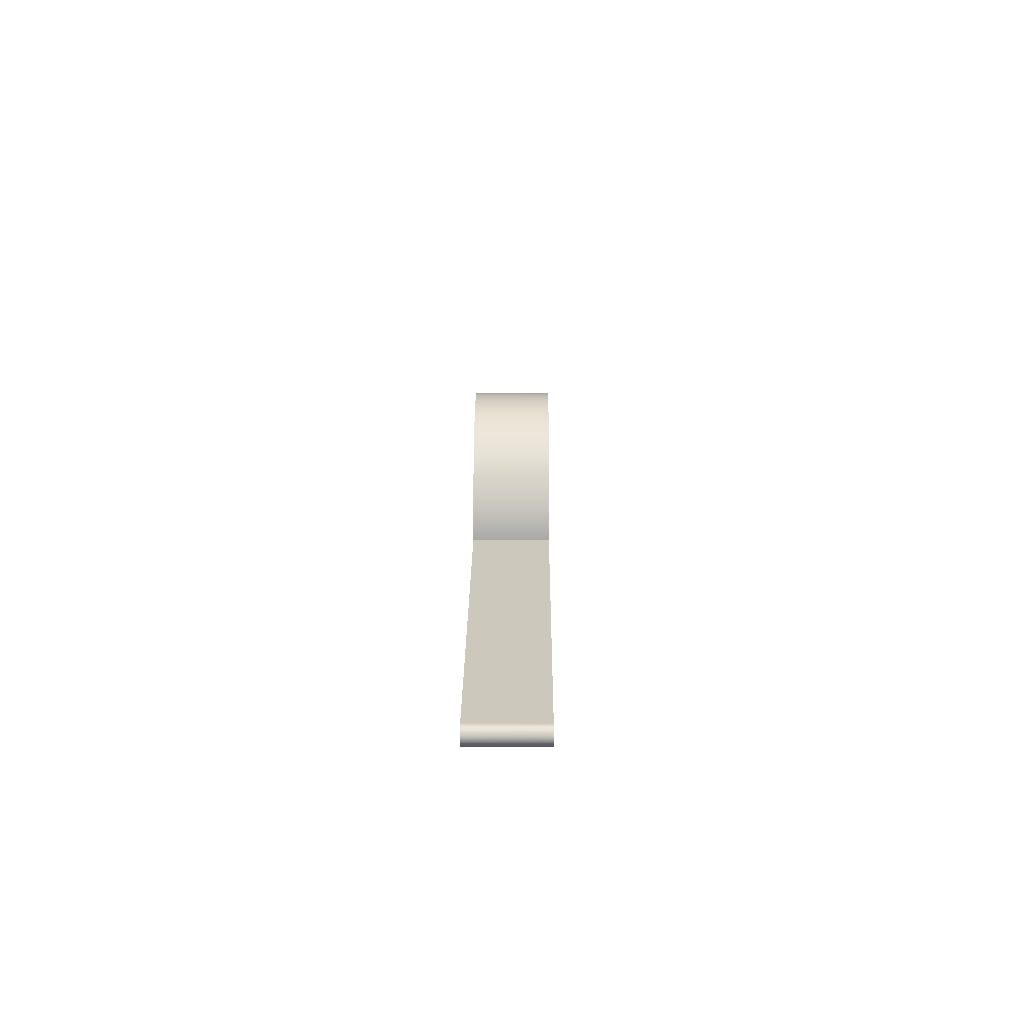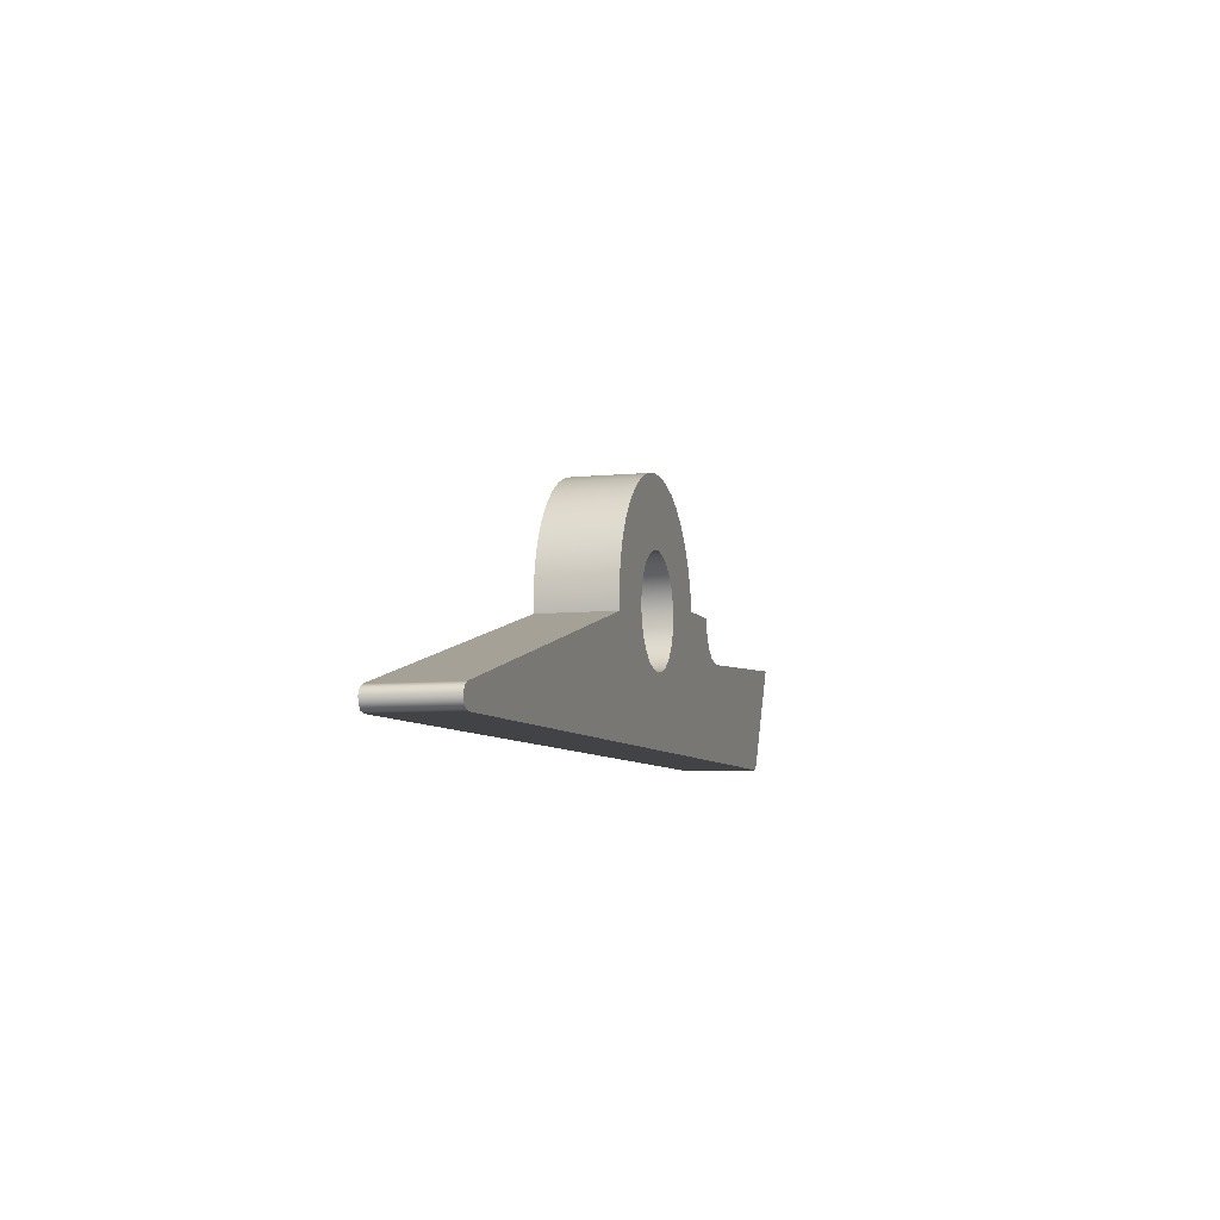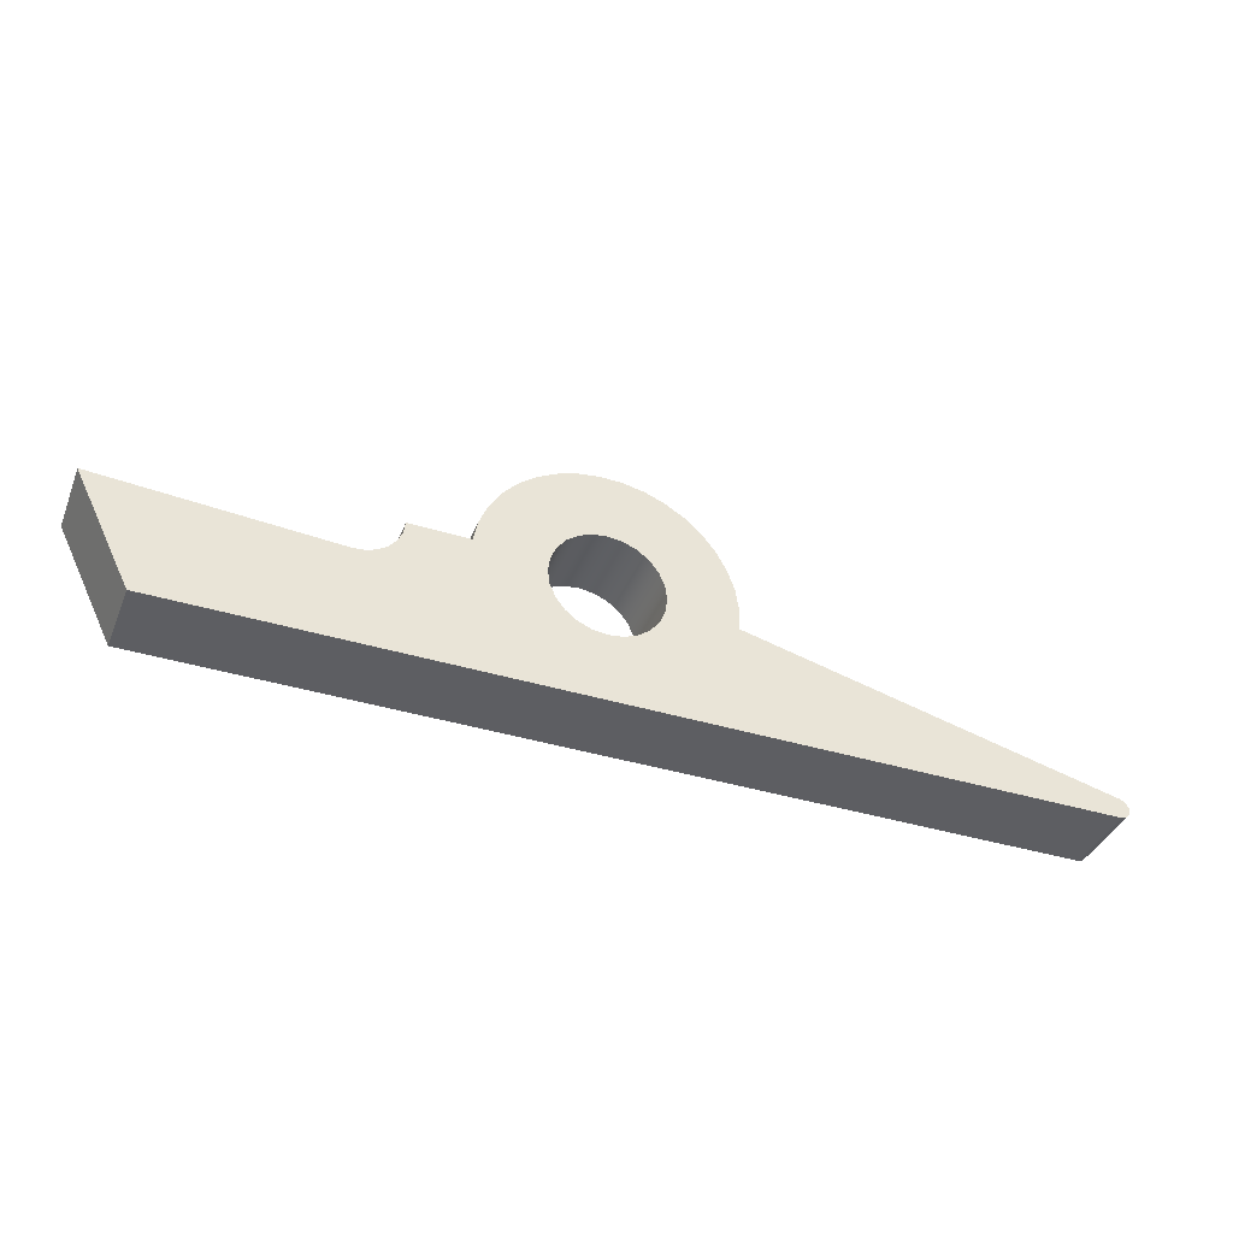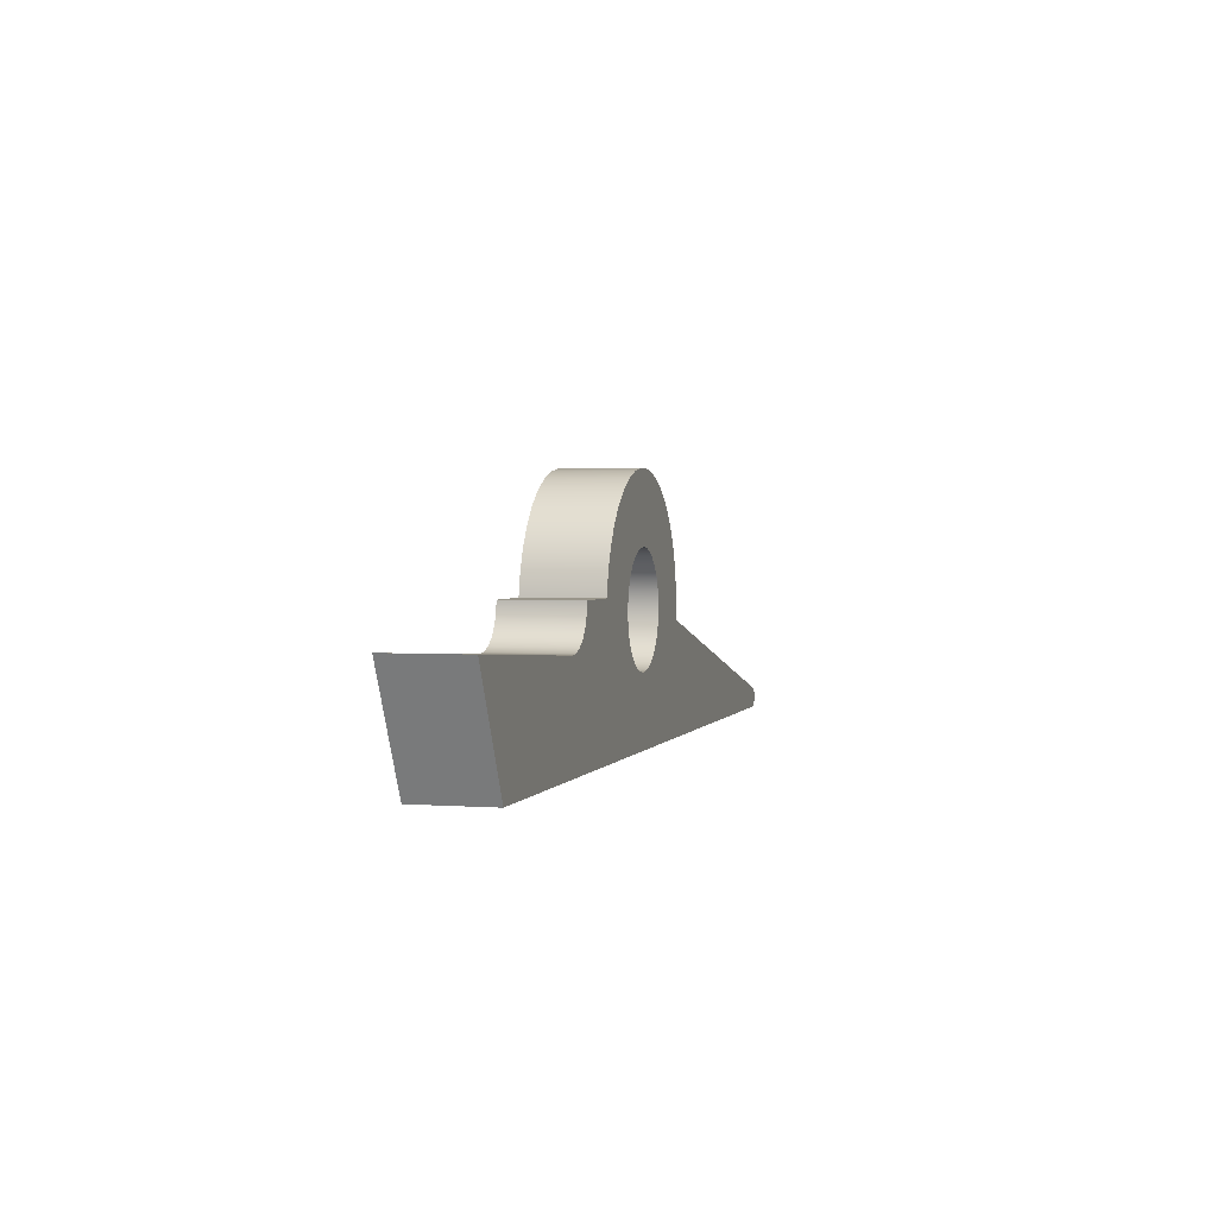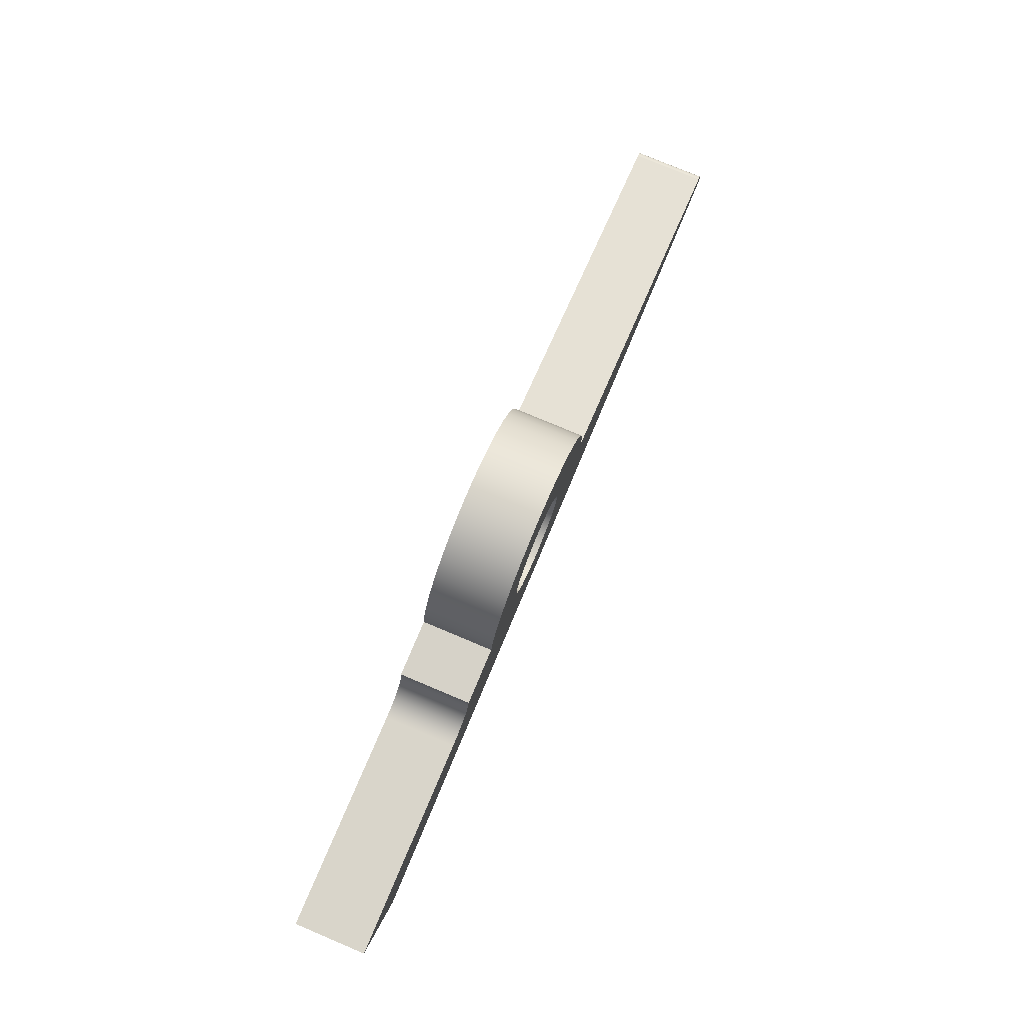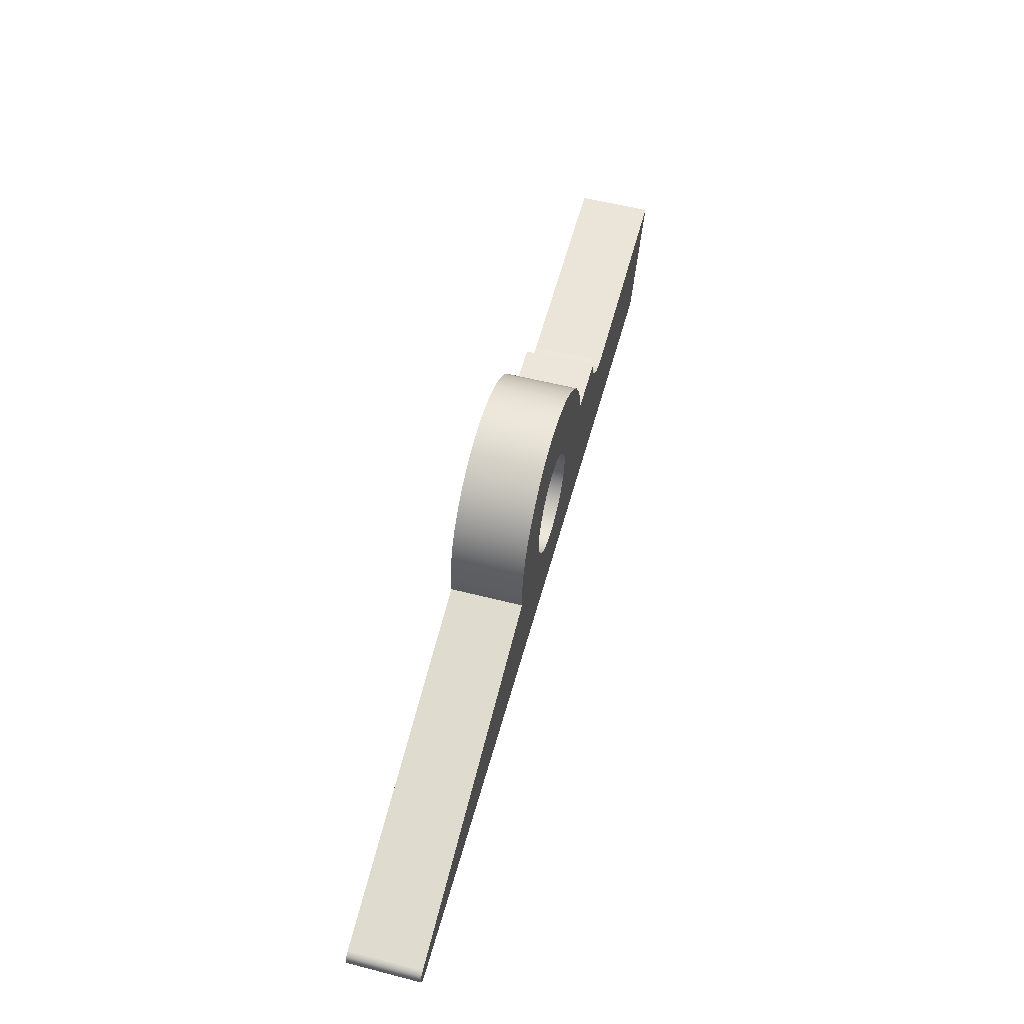
<metadata>
{"format":"obj","ext":"obj","renderer":"f3d","projection":"perspective","resolution":1024,"background":"white","views":[{"elev":8.4,"azim":90.5,"up":"+Z"},{"elev":-6.9,"azim":106.3,"up":"+Z"},{"elev":-38.9,"azim":-21.0,"up":"+Z"},{"elev":2.1,"azim":-74.9,"up":"+Z"},{"elev":77.8,"azim":-67.2,"up":"+Z"},{"elev":55.6,"azim":105.1,"up":"+Z"}]}
</metadata>
<code>
v -0.8944 0 0.1
v -0.8635 0 0.2538
v -0.8063 0 0.3999
v -0.7246 0 0.5338
v -0.6209 0 0.6515
v -0.4983 0 0.7494
v -0.3606 0 0.8246
v -0.2119 0 0.8747
v -0.05683 0 0.8982
v 0.1 0 0.8944
v 0.2538 0 0.8635
v 0.3999 0 0.8063
v 0.5338 0 0.7246
v 0.6515 0 0.6209
v 0.7494 0 0.4983
v 0.8246 0 0.3606
v 0.8747 0 0.2119
v 0.8982 0 0.05683
v 0.8944 0 -0.1
v 0.8944 0.55 -0.1
v 0.8982 0.55 0.05683
v 0.8747 0.55 0.2119
v 0.8246 0.55 0.3606
v 0.7494 0.55 0.4983
v 0.6515 0.55 0.6209
v 0.5338 0.55 0.7246
v 0.3999 0.55 0.8063
v 0.2538 0.55 0.8635
v 0.1 0.55 0.8944
v -0.05683 0.55 0.8982
v -0.2119 0.55 0.8747
v -0.3606 0.55 0.8246
v -0.4983 0.55 0.7494
v -0.6209 0.55 0.6515
v -0.7246 0.55 0.5338
v -0.8063 0.55 0.3999
v -0.8635 0.55 0.2538
v -0.8944 0.55 0.1
v 3.55 0 -0.9
v -2.9 0 -0.9
v -2.9 0.55 -0.9
v 3.55 0.55 -0.9
v 0.8944 0 -0.1
v 3.568 0 -0.7521
v 3.568 0.55 -0.7521
v 0.8944 0.55 -0.1
v -0.4 0.55 4.899e-17
v -0.3864 0.55 -0.1035
v -0.3464 0.55 -0.2
v -0.2828 0.55 -0.2828
v -0.2 0.55 -0.3464
v -0.1035 0.55 -0.3864
v 2.449e-17 0.55 -0.4
v 0.1035 0.55 -0.3864
v 0.2 0.55 -0.3464
v 0.2828 0.55 -0.2828
v 0.3464 0.55 -0.2
v 0.3864 0.55 -0.1035
v 0.4 0.55 0
v 0.3864 0.55 0.1035
v 0.3464 0.55 0.2
v 0.2828 0.55 0.2828
v 0.2 0.55 0.3464
v 0.1035 0.55 0.3864
v 2.449e-17 0.55 0.4
v -0.1035 0.55 0.3864
v -0.2 0.55 0.3464
v -0.2828 0.55 0.2828
v -0.3464 0.55 0.2
v -0.3864 0.55 0.1035
v -1.325 0.55 0.1
v -0.8944 0.55 0.1
v -0.8635 0.55 0.2538
v -0.8063 0.55 0.3999
v -0.7246 0.55 0.5338
v -0.6209 0.55 0.6515
v -0.4983 0.55 0.7494
v -0.3606 0.55 0.8246
v -0.2119 0.55 0.8747
v -0.05683 0.55 0.8982
v 0.1 0.55 0.8944
v 0.2538 0.55 0.8635
v 0.3999 0.55 0.8063
v 0.5338 0.55 0.7246
v 0.6515 0.55 0.6209
v 0.7494 0.55 0.4983
v 0.8246 0.55 0.3606
v 0.8747 0.55 0.2119
v 0.8982 0.55 0.05683
v 0.8944 0.55 -0.1
v 3.568 0.55 -0.7521
v 3.605 0.55 -0.7738
v 3.624 0.55 -0.8123
v 3.619 0.55 -0.8549
v 3.591 0.55 -0.8877
v 3.55 0.55 -0.9
v -2.9 0.55 -0.9
v -3.3 0.55 -0.1
v -1.643 0.55 -0.1995
v -1.562 0.55 -0.1933
v -1.485 0.55 -0.1656
v -1.419 0.55 -0.1184
v -1.368 0.55 -0.05516
v -1.336 0.55 0.01946
v -1.325 0 0.1
v -0.8944 0 0.1
v -0.8944 0.55 0.1
v -1.325 0.55 0.1
v -2.9 0 -0.9
v -3.3 0 -0.1
v -3.3 0.55 -0.1
v -2.9 0.55 -0.9
v -1.643 0 -0.1995
v -1.562 0 -0.1933
v -1.485 0 -0.1656
v -1.419 0 -0.1184
v -1.368 0 -0.05516
v -1.336 0 0.01946
v -1.325 0 0.1
v -1.325 0.55 0.1
v -1.336 0.55 0.01946
v -1.368 0.55 -0.05516
v -1.419 0.55 -0.1184
v -1.485 0.55 -0.1656
v -1.562 0.55 -0.1933
v -1.643 0.55 -0.1995
v -3.3 0 -0.1
v -1.643 0 -0.1995
v -1.643 0.55 -0.1995
v -3.3 0.55 -0.1
v -0.4 0.55 4.899e-17
v -0.3864 0.55 0.1035
v -0.3464 0.55 0.2
v -0.2828 0.55 0.2828
v -0.2 0.55 0.3464
v -0.1035 0.55 0.3864
v 2.449e-17 0.55 0.4
v 0.1035 0.55 0.3864
v 0.2 0.55 0.3464
v 0.2828 0.55 0.2828
v 0.3464 0.55 0.2
v 0.3864 0.55 0.1035
v 0.4 0.55 0
v 0.3864 0.55 -0.1035
v 0.3464 0.55 -0.2
v 0.2828 0.55 -0.2828
v 0.2 0.55 -0.3464
v 0.1035 0.55 -0.3864
v 2.449e-17 0.55 -0.4
v -0.1035 0.55 -0.3864
v -0.2 0.55 -0.3464
v -0.2828 0.55 -0.2828
v -0.3464 0.55 -0.2
v -0.3864 0.55 -0.1035
v -0.4 0 4.899e-17
v -0.3864 0 -0.1035
v -0.3464 0 -0.2
v -0.2828 0 -0.2828
v -0.2 0 -0.3464
v -0.1035 0 -0.3864
v 2.449e-17 0 -0.4
v 0.1035 0 -0.3864
v 0.2 0 -0.3464
v 0.2828 0 -0.2828
v 0.3464 0 -0.2
v 0.3864 0 -0.1035
v 0.4 0 0
v 0.3864 0 0.1035
v 0.3464 0 0.2
v 0.2828 0 0.2828
v 0.2 0 0.3464
v 0.1035 0 0.3864
v 2.449e-17 0 0.4
v -0.1035 0 0.3864
v -0.2 0 0.3464
v -0.2828 0 0.2828
v -0.3464 0 0.2
v -0.3864 0 0.1035
v -0.4 0.55 4.899e-17
v -0.4 0 4.899e-17
v -0.4 0 4.899e-17
v -0.3864 0 0.1035
v -0.3464 0 0.2
v -0.2828 0 0.2828
v -0.2 0 0.3464
v -0.1035 0 0.3864
v 2.449e-17 0 0.4
v 0.1035 0 0.3864
v 0.2 0 0.3464
v 0.2828 0 0.2828
v 0.3464 0 0.2
v 0.3864 0 0.1035
v 0.4 0 0
v 0.3864 0 -0.1035
v 0.3464 0 -0.2
v 0.2828 0 -0.2828
v 0.2 0 -0.3464
v 0.1035 0 -0.3864
v 2.449e-17 0 -0.4
v -0.1035 0 -0.3864
v -0.2 0 -0.3464
v -0.2828 0 -0.2828
v -0.3464 0 -0.2
v -0.3864 0 -0.1035
v -0.8944 0 0.1
v -1.325 0 0.1
v -1.336 0 0.01946
v -1.368 0 -0.05516
v -1.419 0 -0.1184
v -1.485 0 -0.1656
v -1.562 0 -0.1933
v -1.643 0 -0.1995
v -3.3 0 -0.1
v -2.9 0 -0.9
v 3.55 0 -0.9
v 3.591 0 -0.8877
v 3.619 0 -0.8549
v 3.624 0 -0.8123
v 3.605 0 -0.7738
v 3.568 0 -0.7521
v 0.8944 0 -0.1
v 0.8982 0 0.05683
v 0.8747 0 0.2119
v 0.8246 0 0.3606
v 0.7494 0 0.4983
v 0.6515 0 0.6209
v 0.5338 0 0.7246
v 0.3999 0 0.8063
v 0.2538 0 0.8635
v 0.1 0 0.8944
v -0.05683 0 0.8982
v -0.2119 0 0.8747
v -0.3606 0 0.8246
v -0.4983 0 0.7494
v -0.6209 0 0.6515
v -0.7246 0 0.5338
v -0.8063 0 0.3999
v -0.8635 0 0.2538
v 3.568 0 -0.7521
v 3.605 0 -0.7738
v 3.624 0 -0.8123
v 3.619 0 -0.8549
v 3.591 0 -0.8877
v 3.55 0 -0.9
v 3.55 0.55 -0.9
v 3.591 0.55 -0.8877
v 3.619 0.55 -0.8549
v 3.624 0.55 -0.8123
v 3.605 0.55 -0.7738
v 3.568 0.55 -0.7521
f 38 1 37
f 37 1 2
f 37 2 36
f 36 2 3
f 36 3 35
f 35 3 4
f 35 4 34
f 34 4 5
f 34 5 33
f 33 5 6
f 33 6 32
f 32 6 7
f 32 7 31
f 31 7 8
f 31 8 30
f 30 8 9
f 30 9 29
f 29 9 10
f 29 10 28
f 28 10 11
f 28 11 27
f 27 11 12
f 27 12 26
f 26 12 13
f 26 13 25
f 25 13 14
f 25 14 24
f 24 14 15
f 24 15 23
f 23 15 16
f 23 16 22
f 22 16 17
f 22 17 21
f 21 17 18
f 21 18 20
f 20 18 19
f 39 40 42
f 42 40 41
f 43 44 46
f 46 44 45
f 48 103 47
f 47 103 104
f 47 104 72
f 72 104 71
f 103 48 102
f 102 48 49
f 102 49 101
f 101 49 50
f 101 50 100
f 100 50 51
f 100 51 99
f 99 51 52
f 99 52 97
f 97 52 53
f 97 53 96
f 96 53 54
f 96 54 91
f 91 54 55
f 91 55 90
f 90 55 56
f 90 56 57
f 57 58 90
f 90 58 59
f 90 59 89
f 89 59 60
f 89 60 88
f 88 60 61
f 88 61 62
f 88 62 87
f 87 62 63
f 87 63 86
f 86 63 64
f 86 64 65
f 66 75 65
f 65 75 76
f 65 76 85
f 85 76 84
f 84 76 77
f 84 77 83
f 83 77 78
f 83 78 82
f 82 78 79
f 82 79 81
f 81 79 80
f 75 66 74
f 74 66 67
f 74 67 68
f 74 68 73
f 73 68 69
f 73 69 72
f 72 69 70
f 72 70 47
f 85 86 65
f 92 93 91
f 91 93 96
f 93 94 96
f 96 94 95
f 97 98 99
f 105 106 108
f 108 106 107
f 109 110 112
f 112 110 111
f 126 113 125
f 125 113 114
f 125 114 124
f 124 114 115
f 124 115 123
f 123 115 116
f 123 116 122
f 122 116 117
f 122 117 121
f 121 117 118
f 121 118 120
f 120 118 119
f 127 128 130
f 130 128 129
f 132 178 131
f 131 178 180
f 179 155 154
f 154 155 156
f 154 156 153
f 153 156 157
f 153 157 152
f 152 157 158
f 152 158 151
f 151 158 159
f 151 159 150
f 150 159 160
f 150 160 149
f 149 160 161
f 149 161 148
f 148 161 162
f 148 162 147
f 147 162 163
f 147 163 146
f 146 163 164
f 146 164 145
f 145 164 165
f 145 165 144
f 144 165 166
f 144 166 143
f 143 166 167
f 143 167 142
f 142 167 168
f 142 168 141
f 141 168 169
f 141 169 140
f 140 169 170
f 140 170 139
f 139 170 171
f 139 171 138
f 138 171 172
f 138 172 137
f 137 172 173
f 137 173 136
f 136 173 174
f 136 174 135
f 135 174 175
f 135 175 134
f 134 175 176
f 134 176 133
f 133 176 177
f 133 177 132
f 132 177 178
f 182 205 181
f 181 205 207
f 181 207 208
f 182 183 205
f 205 183 238
f 238 183 184
f 238 184 237
f 237 184 185
f 237 185 186
f 237 186 236
f 236 186 187
f 236 187 235
f 235 187 226
f 235 226 227
f 226 187 225
f 225 187 188
f 225 188 189
f 225 189 224
f 224 189 190
f 224 190 223
f 223 190 191
f 223 191 192
f 223 192 222
f 222 192 193
f 222 193 221
f 221 193 194
f 221 194 195
f 195 196 221
f 221 196 197
f 221 197 220
f 220 197 198
f 220 198 215
f 215 198 199
f 215 199 214
f 214 199 200
f 214 200 212
f 212 200 201
f 212 201 211
f 211 201 202
f 211 202 210
f 210 202 203
f 210 203 209
f 209 203 204
f 209 204 208
f 208 204 181
f 205 206 207
f 212 213 214
f 216 217 215
f 215 217 218
f 215 218 220
f 220 218 219
f 235 227 234
f 234 227 228
f 234 228 233
f 233 228 229
f 233 229 232
f 232 229 230
f 232 230 231
f 250 239 249
f 249 239 240
f 249 240 248
f 248 240 241
f 248 241 247
f 247 241 242
f 247 242 246
f 246 242 243
f 246 243 245
f 245 243 244

</code>
